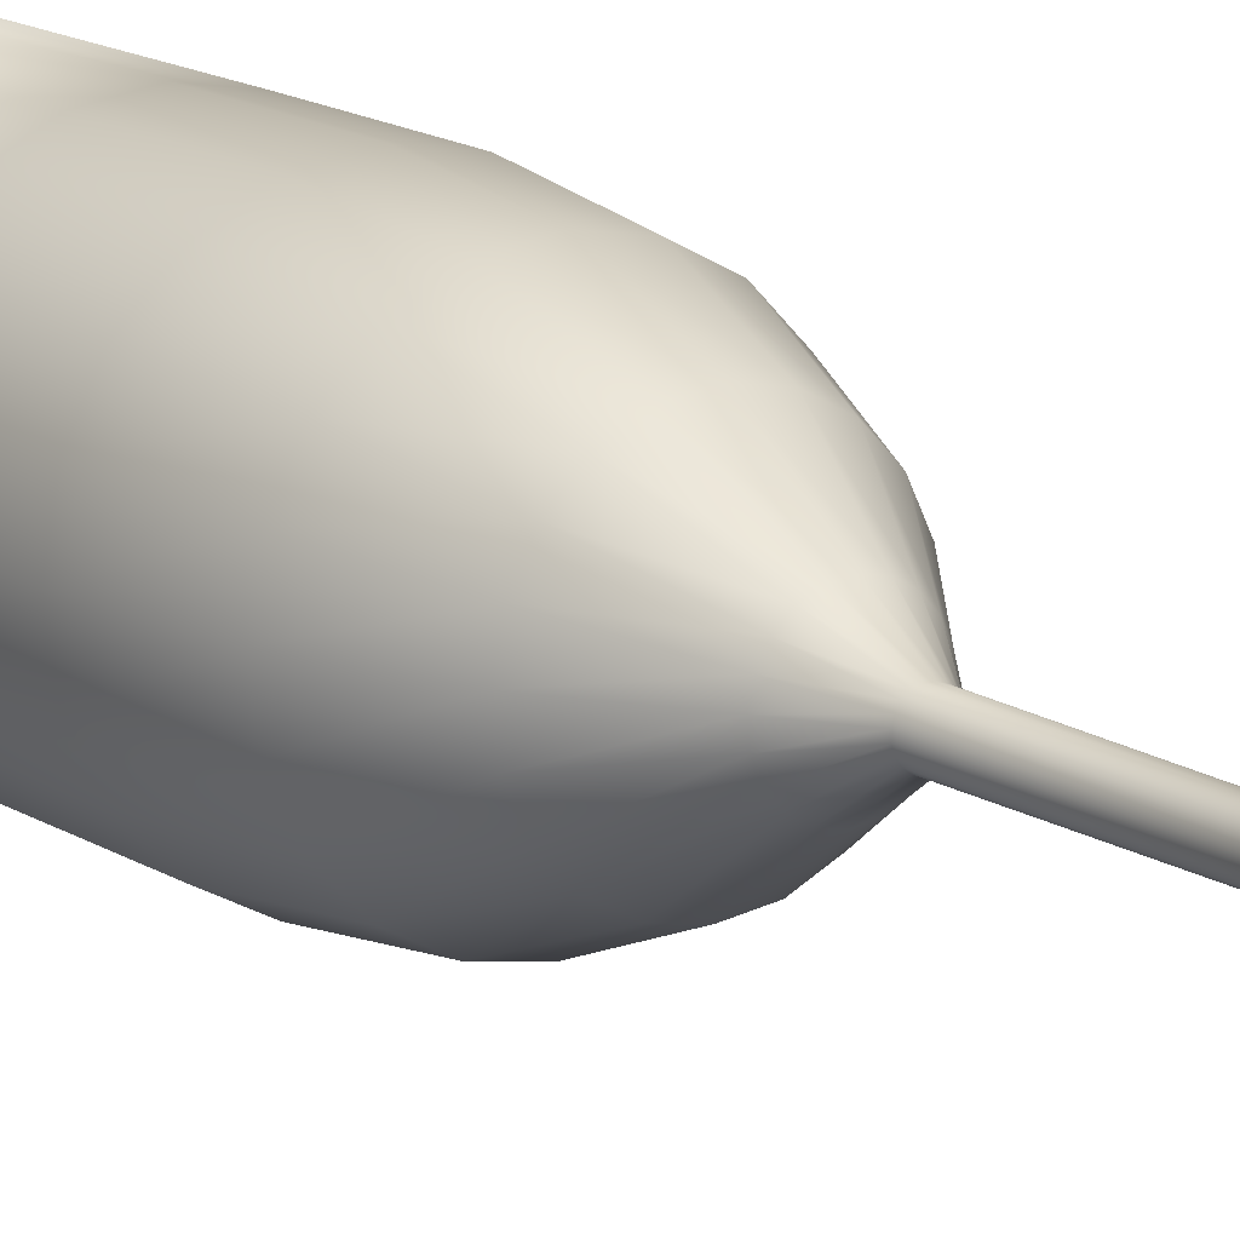
<metadata>
{"format":"obj","ext":"obj","renderer":"f3d","projection":"perspective","resolution":1024,"background":"white","views":[{"elev":14.3,"azim":-35.1,"up":"+Z"}]}
</metadata>
<code>
g Plane
v 1.006 0.8942 3.77e-08
v 1.006 -1.198 -4.472e-08
v 0.9996 -2.241 -8.504e-08
v 0.9096 -3.02 -1.122e-07
v 0.6518 -3.677 -1.424e-07
v 0.2978 -4.192 -1.664e-07
v 0.1046 -4.482 -1.808e-07
v 0.09834 -5.608 -4.373e-07
v 0.1046 -7.17 -6.893e-07
v 0.5231 -7.274 -7.567e-07
v 0.7751 -7.352 -7.79e-07
v 1.032 -7.449 -8.352e-07
v 0.4351 -7.437 -8.694e-07
v 0.04024 -7.443 -8.589e-07
v 0.0007195 -7.443 -8.589e-07
v 0.0007194 -4.353 -1.562e-07
v 0.3736 -3.909 -9.195e-08
v 0.684 -3.29 8.789e-08
v 0.845 -2.602 2.43e-07
v 0.8704 -1.649 4.652e-07
v 0.8706 0.05723 8.547e-07
v 0.8772 0.8942 1.045e-06
v 0.9444 0.9263 1.054e-06
v 0.903 0.9263 0.2941
v 0.8391 0.8942 0.2733
v 0.8329 0.05723 0.2713
v 0.8326 -1.649 0.2712
v 0.8085 -2.602 0.2634
v 0.6554 -3.29 0.2136
v 0.3602 -3.909 0.1177
v 0.005527 -4.353 0.002461
v 0.005527 -7.443 0.00246
v 0.04311 -7.443 0.01467
v 0.4187 -7.437 0.1367
v 0.9864 -7.449 0.3212
v 0.742 -7.352 0.2418
v 0.5023 -7.274 0.1639
v 0.1043 -7.17 0.03457
v 0.09836 -5.608 0.03263
v 0.1043 -4.482 0.03457
v 0.288 -4.192 0.09425
v 0.6248 -3.677 0.2037
v 0.8699 -3.02 0.2833
v 0.9556 -2.241 0.3111
v 0.9615 -1.198 0.3131
v 0.9615 0.8942 0.3131
v 0.8226 0.8942 0.5971
v 0.8226 -1.198 0.5971
v 0.8175 -2.241 0.5934
v 0.7447 -3.02 0.5405
v 0.5361 -3.677 0.389
v 0.2496 -4.192 0.1809
v 0.09339 -4.482 0.06736
v 0.08831 -5.608 0.06366
v 0.09339 -7.17 0.06736
v 0.4319 -7.274 0.3133
v 0.6358 -7.352 0.4615
v 0.8437 -7.449 0.6125
v 0.3608 -7.437 0.2616
v 0.04131 -7.443 0.02951
v 0.009339 -7.443 0.006286
v 0.009338 -4.353 0.006287
v 0.311 -3.909 0.2255
v 0.5621 -3.29 0.4079
v 0.6924 -2.602 0.5025
v 0.7129 -1.649 0.5175
v 0.7131 0.05723 0.5176
v 0.7184 0.8942 0.5215
v 0.7728 0.9263 0.5609
v 0.5664 0.9263 0.7745
v 0.5269 0.8942 0.7202
v 0.5231 0.05723 0.7149
v 0.5229 -1.649 0.7147
v 0.508 -2.602 0.6941
v 0.4134 -3.29 0.5639
v 0.231 -3.909 0.3128
v 0.01178 -4.353 0.0111
v 0.01178 -7.443 0.0111
v 0.03501 -7.443 0.04307
v 0.2671 -7.437 0.3626
v 0.618 -7.449 0.8455
v 0.467 -7.352 0.6376
v 0.3188 -7.274 0.4337
v 0.07285 -7.17 0.09516
v 0.06916 -5.608 0.09008
v 0.07285 -4.482 0.09516
v 0.1864 -4.192 0.2514
v 0.3945 -3.677 0.5379
v 0.546 -3.02 0.7464
v 0.5989 -2.241 0.8193
v 0.6026 -1.198 0.8243
v 0.6026 0.8942 0.8243
v 0.3232 0.8942 0.9724
v 0.3232 -1.198 0.9724
v 0.3213 -2.241 0.9665
v 0.2935 -3.02 0.8809
v 0.2138 -3.677 0.6357
v 0.1044 -4.192 0.2989
v 0.04472 -4.482 0.1153
v 0.04278 -5.608 0.1093
v 0.04472 -7.17 0.1153
v 0.174 -7.274 0.5132
v 0.2519 -7.352 0.7529
v 0.3313 -7.449 0.9973
v 0.1469 -7.437 0.4296
v 0.02483 -7.443 0.05402
v 0.01262 -7.443 0.01644
v 0.01262 -4.353 0.01644
v 0.1279 -3.909 0.3711
v 0.2238 -3.29 0.6663
v 0.2735 -2.602 0.8194
v 0.2813 -1.649 0.8435
v 0.2814 0.05723 0.8438
v 0.2835 0.8942 0.85
v 0.3042 0.9263 0.9139
v 0.01176 0.9263 0.9654
v 0.01176 0.8942 0.8982
v 0.01176 0.05723 0.8917
v 0.01176 -1.649 0.8914
v 0.01176 -2.602 0.866
v 0.01176 -3.29 0.7051
v 0.01176 -3.909 0.3947
v 0.01176 -4.353 0.02177
v 0.01176 -7.443 0.02177
v 0.01176 -7.443 0.06129
v 0.01176 -7.437 0.4562
v 0.01176 -7.449 1.053
v 0.01176 -7.352 0.7962
v 0.01176 -7.274 0.5441
v 0.01176 -7.17 0.1257
v 0.01176 -5.608 0.1194
v 0.01176 -4.482 0.1257
v 0.01176 -4.192 0.3188
v 0.01176 -3.677 0.6729
v 0.01176 -3.02 0.9307
v 0.01176 -2.241 1.021
v 0.01176 -1.198 1.027
v 0.01176 0.8942 1.027
v -0.3013 0.8942 0.9826
v -0.3013 -1.198 0.9826
v -0.2994 -2.241 0.9766
v -0.2716 -3.02 0.891
v -0.1919 -3.677 0.6458
v -0.08249 -4.192 0.3091
v -0.02281 -4.482 0.1254
v -0.02087 -5.608 0.1194
v -0.02281 -7.17 0.1254
v -0.1521 -7.274 0.5234
v -0.23 -7.352 0.7631
v -0.3094 -7.449 1.007
v -0.1249 -7.437 0.4397
v -0.002912 -7.443 0.06416
v 0.0093 -7.443 0.02658
v 0.009299 -4.353 0.02658
v -0.1059 -3.909 0.3813
v -0.2019 -3.29 0.6764
v -0.2516 -2.602 0.8295
v -0.2594 -1.649 0.8537
v -0.2595 0.05723 0.8539
v -0.2615 0.8942 0.8601
v -0.2823 0.9263 0.924
v -0.5492 0.9263 0.7938
v -0.5097 0.8942 0.7395
v -0.5058 0.05723 0.7342
v -0.5057 -1.649 0.7339
v -0.4908 -2.602 0.7134
v -0.3962 -3.29 0.5832
v -0.2137 -3.909 0.3321
v 0.005473 -4.353 0.03039
v 0.005474 -7.443 0.03039
v -0.01775 -7.443 0.06236
v -0.2499 -7.437 0.3819
v -0.6008 -7.449 0.8648
v -0.4497 -7.352 0.6569
v -0.3016 -7.274 0.453
v -0.0556 -7.17 0.1144
v -0.0519 -5.608 0.1094
v -0.0556 -4.482 0.1144
v -0.1691 -4.192 0.2707
v -0.3772 -3.677 0.5572
v -0.5288 -3.02 0.7657
v -0.5817 -2.241 0.8385
v -0.5854 -1.198 0.8436
v -0.5854 0.8942 0.8436
v -0.8126 0.8942 0.6237
v -0.8126 -1.198 0.6237
v -0.8075 -2.241 0.62
v -0.7347 -3.02 0.5671
v -0.5261 -3.677 0.4156
v -0.2396 -4.192 0.2074
v -0.0834 -4.482 0.0939
v -0.07832 -5.608 0.09021
v -0.0834 -7.17 0.0939
v -0.4219 -7.274 0.3399
v -0.6258 -7.352 0.488
v -0.8337 -7.449 0.6391
v -0.3508 -7.437 0.2882
v -0.03131 -7.443 0.05606
v 0.000657 -7.443 0.03283
v 0.0006568 -4.353 0.03283
v -0.301 -3.909 0.252
v -0.5522 -3.29 0.4345
v -0.6824 -2.602 0.5291
v -0.7029 -1.649 0.544
v -0.7031 0.05723 0.5441
v -0.7084 0.8942 0.548
v -0.7628 0.9263 0.5875
v -0.9021 0.9263 0.3253
v -0.8382 0.8942 0.3045
v -0.832 0.05723 0.3025
v -0.8318 -1.649 0.3024
v -0.8076 -2.602 0.2946
v -0.6545 -3.29 0.2448
v -0.3594 -3.909 0.1489
v -0.004679 -4.353 0.03367
v -0.004679 -7.443 0.03367
v -0.04226 -7.443 0.04588
v -0.4178 -7.437 0.1679
v -0.9856 -7.449 0.3524
v -0.7412 -7.352 0.273
v -0.5015 -7.274 0.1951
v -0.1035 -7.17 0.06577
v -0.09752 -5.608 0.06383
v -0.1035 -4.482 0.06577
v -0.2872 -4.192 0.1255
v -0.6239 -3.677 0.2349
v -0.8691 -3.02 0.3145
v -0.9547 -2.241 0.3424
v -0.9607 -1.198 0.3443
v -0.9607 0.8942 0.3443
v -1.015 0.8942 0.03281
v -1.015 -1.198 0.03281
v -1.009 -2.241 0.03281
v -0.9189 -3.02 0.03281
v -0.6611 -3.677 0.03281
v -0.307 -4.192 0.03281
v -0.1139 -4.482 0.03281
v -0.1076 -5.608 0.03281
v -0.1139 -7.17 0.03281
v -0.5324 -7.274 0.03281
v -0.7844 -7.352 0.03281
v -1.041 -7.449 0.03281
v -0.4444 -7.437 0.03281
v -0.04953 -7.443 0.03281
v -0.01001 -7.443 0.03281
v -0.01001 -4.353 0.03281
v -0.3829 -3.909 0.03281
v -0.6933 -3.29 0.03281
v -0.8543 -2.602 0.03281
v -0.8797 -1.649 0.03281
v -0.8799 0.05723 0.03281
v -0.8865 0.8942 0.03281
v -0.9537 0.9263 0.03281
v -0.9123 0.9263 -0.2612
v -0.8484 0.8942 -0.2405
v -0.8421 0.05723 -0.2385
v -0.8419 -1.649 -0.2384
v -0.8178 -2.602 -0.2305
v -0.6647 -3.29 -0.1808
v -0.3695 -3.909 -0.08489
v -0.01482 -4.353 0.03035
v -0.01482 -7.443 0.03035
v -0.0524 -7.443 0.01814
v -0.428 -7.437 -0.1039
v -0.9957 -7.449 -0.2884
v -0.7513 -7.352 -0.2089
v -0.5116 -7.274 -0.1311
v -0.1136 -7.17 -0.001754
v -0.1077 -5.608 0.000187
v -0.1136 -4.482 -0.001754
v -0.2973 -4.192 -0.06144
v -0.6341 -3.677 -0.1709
v -0.8792 -3.02 -0.2505
v -0.9649 -2.241 -0.2783
v -0.9708 -1.198 -0.2803
v -0.9708 0.8942 -0.2803
v -0.8319 0.8942 -0.5643
v -0.8319 -1.198 -0.5643
v -0.8268 -2.241 -0.5606
v -0.7539 -3.02 -0.5077
v -0.5454 -3.677 -0.3562
v -0.2589 -4.192 -0.1481
v -0.1027 -4.482 -0.03454
v -0.0976 -5.608 -0.03085
v -0.1027 -7.17 -0.03454
v -0.4412 -7.274 -0.2805
v -0.6451 -7.352 -0.4286
v -0.853 -7.449 -0.5797
v -0.3701 -7.437 -0.2288
v -0.0506 -7.443 0.003298
v -0.01863 -7.443 0.02653
v -0.01863 -4.353 0.02653
v -0.3203 -3.909 -0.1927
v -0.5714 -3.29 -0.3751
v -0.7016 -2.602 -0.4697
v -0.7222 -1.649 -0.4846
v -0.7224 0.05723 -0.4848
v -0.7277 0.8942 -0.4886
v -0.7821 0.9263 -0.5281
v -0.5757 0.9263 -0.7417
v -0.5362 0.8942 -0.6874
v -0.5324 0.05723 -0.6821
v -0.5322 -1.649 -0.6818
v -0.5173 -2.602 -0.6613
v -0.4227 -3.29 -0.5311
v -0.2403 -3.909 -0.28
v -0.02107 -4.353 0.02171
v -0.02107 -7.443 0.02171
v -0.0443 -7.443 -0.01026
v -0.2764 -7.437 -0.3298
v -0.6273 -7.449 -0.8127
v -0.4762 -7.352 -0.6048
v -0.3281 -7.274 -0.4009
v -0.08214 -7.17 -0.06235
v -0.07845 -5.608 -0.05726
v -0.08214 -4.482 -0.06234
v -0.1957 -4.192 -0.2186
v -0.4038 -3.677 -0.5051
v -0.5553 -3.02 -0.7136
v -0.6082 -2.241 -0.7864
v -0.6119 -1.198 -0.7915
v -0.6119 0.8942 -0.7915
v -0.3325 0.8942 -0.9396
v -0.3325 -1.198 -0.9396
v -0.3306 -2.241 -0.9337
v -0.3028 -3.02 -0.848
v -0.2231 -3.677 -0.6029
v -0.1137 -4.192 -0.2661
v -0.05401 -4.482 -0.08244
v -0.05207 -5.608 -0.07646
v -0.05401 -7.17 -0.08244
v -0.1833 -7.274 -0.4804
v -0.2612 -7.352 -0.7201
v -0.3406 -7.449 -0.9645
v -0.1562 -7.437 -0.3968
v -0.03412 -7.443 -0.02121
v -0.02191 -7.443 0.01637
v -0.02191 -4.353 0.01637
v -0.1371 -3.909 -0.3383
v -0.2331 -3.29 -0.6335
v -0.2828 -2.602 -0.7866
v -0.2906 -1.649 -0.8107
v -0.2907 0.05723 -0.811
v -0.2927 0.8942 -0.8172
v -0.3135 0.9263 -0.8811
v -0.02105 0.9263 -0.9326
v -0.02105 0.8942 -0.8654
v -0.02105 0.05723 -0.8589
v -0.02105 -1.649 -0.8586
v -0.02105 -2.602 -0.8332
v -0.02105 -3.29 -0.6723
v -0.02105 -3.909 -0.3619
v -0.02105 -4.353 0.01104
v -0.02105 -7.443 0.01104
v -0.02105 -7.443 -0.02848
v -0.02105 -7.437 -0.4234
v -0.02105 -7.449 -1.02
v -0.02105 -7.352 -0.7633
v -0.02105 -7.274 -0.5113
v -0.02105 -7.17 -0.09286
v -0.02105 -5.608 -0.08657
v -0.02105 -4.482 -0.09286
v -0.02105 -4.192 -0.286
v -0.02105 -3.677 -0.6401
v -0.02105 -3.02 -0.8979
v -0.02105 -2.241 -0.9879
v -0.02105 -1.198 -0.9942
v -0.02105 0.8942 -0.9942
v 0.292 0.8942 -0.9498
v 0.292 -1.198 -0.9498
v 0.2901 -2.241 -0.9438
v 0.2623 -3.02 -0.8582
v 0.1826 -3.677 -0.613
v 0.0732 -4.192 -0.2763
v 0.01351 -4.482 -0.09258
v 0.01157 -5.608 -0.0866
v 0.01351 -7.17 -0.09258
v 0.1428 -7.274 -0.4906
v 0.2207 -7.352 -0.7302
v 0.3001 -7.449 -0.9747
v 0.1157 -7.437 -0.4069
v -0.00638 -7.443 -0.03135
v -0.01859 -7.443 0.006233
v -0.01859 -4.353 0.006234
v 0.09665 -3.909 -0.3484
v 0.1926 -3.29 -0.6436
v 0.2423 -2.602 -0.7967
v 0.2501 -1.649 -0.8208
v 0.2502 0.05723 -0.8211
v 0.2522 0.8942 -0.8273
v 0.273 0.9263 -0.8912
v 0.5399 0.9263 -0.761
v 0.5004 0.8942 -0.7066
v 0.4966 0.05723 -0.7013
v 0.4964 -1.649 -0.7011
v 0.4815 -2.602 -0.6806
v 0.3869 -3.29 -0.5504
v 0.2044 -3.909 -0.2993
v -0.01477 -4.353 0.002422
v -0.01477 -7.443 0.002422
v 0.008462 -7.443 -0.02955
v 0.2406 -7.437 -0.349
v 0.5915 -7.449 -0.832
v 0.4404 -7.352 -0.6241
v 0.2923 -7.274 -0.4202
v 0.0463 -7.17 -0.08163
v 0.04261 -5.608 -0.07655
v 0.0463 -4.482 -0.08163
v 0.1598 -4.192 -0.2379
v 0.368 -3.677 -0.5243
v 0.5195 -3.02 -0.7329
v 0.5724 -2.241 -0.8057
v 0.5761 -1.198 -0.8108
v 0.5761 0.8942 -0.8108
v 0.8033 0.8942 -0.5909
v 0.8033 -1.198 -0.5909
v 0.7982 -2.241 -0.5872
v 0.7254 -3.02 -0.5343
v 0.5168 -3.677 -0.3827
v 0.2304 -4.192 -0.1746
v 0.07411 -4.482 -0.06109
v 0.06902 -5.608 -0.0574
v 0.07411 -7.17 -0.06109
v 0.4127 -7.274 -0.3071
v 0.6165 -7.352 -0.4552
v 0.8245 -7.449 -0.6062
v 0.3415 -7.437 -0.2554
v 0.02202 -7.443 -0.02325
v -0.009949 -7.443 -2.115e-05
v -0.009949 -4.353 -2.052e-05
v 0.2918 -3.909 -0.2192
v 0.5429 -3.29 -0.4017
v 0.6731 -2.602 -0.4963
v 0.6936 -1.649 -0.5112
v 0.6938 0.05723 -0.5113
v 0.6991 0.8942 -0.5152
v 0.7535 0.9263 -0.5547
v 0.8928 0.9263 -0.2925
v 0.8289 0.8942 -0.2717
v 0.8227 0.05723 -0.2697
v 0.8225 -1.649 -0.2696
v 0.7983 -2.602 -0.2617
v 0.6453 -3.29 -0.212
v 0.3501 -3.909 -0.1161
v -0.004613 -4.353 -0.0008552
v -0.004613 -7.443 -0.0008559
v 0.03297 -7.443 -0.01307
v 0.4086 -7.437 -0.1351
v 0.9763 -7.449 -0.3196
v 0.7319 -7.352 -0.2402
v 0.4922 -7.274 -0.1623
v 0.0942 -7.17 -0.03296
v 0.08822 -5.608 -0.03102
v 0.0942 -4.482 -0.03296
v 0.2779 -4.192 -0.09264
v 0.6146 -3.677 -0.2021
v 0.8598 -3.02 -0.2817
v 0.9454 -2.241 -0.3095
v 0.9514 -1.198 -0.3115
v 0.9514 0.8942 -0.3115
v 1.006 0.8942 9.611e-07
v 1.006 -1.198 7.916e-07
v 0.9996 -2.241 9.034e-07
v 0.9096 -3.02 7.208e-07
v 0.6518 -3.677 5.234e-07
v 0.2978 -4.192 1.397e-07
v 0.1046 -4.482 -5.96e-08
v 0.09834 -5.608 -3.353e-07
v 0.1046 -7.17 -5.774e-07
v 0.5231 -7.274 -1.863e-07
v 0.7751 -7.352 -6.333e-08
v 1.032 -7.449 1.173e-07
v 0.4351 -7.437 -4.228e-07
v 0.04024 -7.443 -8.047e-07
v 0.0007195 -7.443 -8.401e-07
v 0.0007195 -4.353 -1.434e-07
v 0.3736 -3.909 2.924e-07
v 0.684 -3.29 6.836e-07
v 0.845 -2.602 9.146e-07
v 0.8704 -1.649 1.242e-06
v 0.8706 0.05723 1.684e-06
v 0.8772 0.8942 1.866e-06
v 0.9444 0.9263 1.965e-06
f 23 1 46 24
f 23 22 25 24
f 22 21 26 25
f 21 20 27 26
f 20 19 28 27
f 19 18 29 28
f 18 17 30 29
f 17 16 31 30
f 16 15 32 31
f 15 14 33 32
f 14 13 34 33
f 13 12 35 34
f 12 11 36 35
f 11 10 37 36
f 10 9 38 37
f 9 8 39 38
f 8 7 40 39
f 7 6 41 40
f 6 5 42 41
f 5 4 43 42
f 4 3 44 43
f 3 2 45 44
f 2 1 46 45
f 45 46 47 48
f 44 45 48 49
f 43 44 49 50
f 42 43 50 51
f 41 42 51 52
f 40 41 52 53
f 39 40 53 54
f 38 39 54 55
f 37 38 55 56
f 36 37 56 57
f 35 36 57 58
f 34 35 58 59
f 33 34 59 60
f 32 33 60 61
f 31 32 61 62
f 30 31 62 63
f 29 30 63 64
f 28 29 64 65
f 27 28 65 66
f 26 27 66 67
f 25 26 67 68
f 24 25 68 69
f 24 46 47 69
f 69 47 92 70
f 69 68 71 70
f 68 67 72 71
f 67 66 73 72
f 66 65 74 73
f 65 64 75 74
f 64 63 76 75
f 63 62 77 76
f 62 61 78 77
f 61 60 79 78
f 60 59 80 79
f 59 58 81 80
f 58 57 82 81
f 57 56 83 82
f 56 55 84 83
f 55 54 85 84
f 54 53 86 85
f 53 52 87 86
f 52 51 88 87
f 51 50 89 88
f 50 49 90 89
f 49 48 91 90
f 48 47 92 91
f 91 92 93 94
f 90 91 94 95
f 89 90 95 96
f 88 89 96 97
f 87 88 97 98
f 86 87 98 99
f 85 86 99 100
f 84 85 100 101
f 83 84 101 102
f 82 83 102 103
f 81 82 103 104
f 80 81 104 105
f 79 80 105 106
f 78 79 106 107
f 77 78 107 108
f 76 77 108 109
f 75 76 109 110
f 74 75 110 111
f 73 74 111 112
f 72 73 112 113
f 71 72 113 114
f 70 71 114 115
f 70 92 93 115
f 115 93 138 116
f 115 114 117 116
f 114 113 118 117
f 113 112 119 118
f 112 111 120 119
f 111 110 121 120
f 110 109 122 121
f 109 108 123 122
f 108 107 124 123
f 107 106 125 124
f 106 105 126 125
f 105 104 127 126
f 104 103 128 127
f 103 102 129 128
f 102 101 130 129
f 101 100 131 130
f 100 99 132 131
f 99 98 133 132
f 98 97 134 133
f 97 96 135 134
f 96 95 136 135
f 95 94 137 136
f 94 93 138 137
f 137 138 139 140
f 136 137 140 141
f 135 136 141 142
f 134 135 142 143
f 133 134 143 144
f 132 133 144 145
f 131 132 145 146
f 130 131 146 147
f 129 130 147 148
f 128 129 148 149
f 127 128 149 150
f 126 127 150 151
f 125 126 151 152
f 124 125 152 153
f 123 124 153 154
f 122 123 154 155
f 121 122 155 156
f 120 121 156 157
f 119 120 157 158
f 118 119 158 159
f 117 118 159 160
f 116 117 160 161
f 116 138 139 161
f 161 139 184 162
f 161 160 163 162
f 160 159 164 163
f 159 158 165 164
f 158 157 166 165
f 157 156 167 166
f 156 155 168 167
f 155 154 169 168
f 154 153 170 169
f 153 152 171 170
f 152 151 172 171
f 151 150 173 172
f 150 149 174 173
f 149 148 175 174
f 148 147 176 175
f 147 146 177 176
f 146 145 178 177
f 145 144 179 178
f 144 143 180 179
f 143 142 181 180
f 142 141 182 181
f 141 140 183 182
f 140 139 184 183
f 183 184 185 186
f 182 183 186 187
f 181 182 187 188
f 180 181 188 189
f 179 180 189 190
f 178 179 190 191
f 177 178 191 192
f 176 177 192 193
f 175 176 193 194
f 174 175 194 195
f 173 174 195 196
f 172 173 196 197
f 171 172 197 198
f 170 171 198 199
f 169 170 199 200
f 168 169 200 201
f 167 168 201 202
f 166 167 202 203
f 165 166 203 204
f 164 165 204 205
f 163 164 205 206
f 162 163 206 207
f 162 184 185 207
f 207 185 230 208
f 207 206 209 208
f 206 205 210 209
f 205 204 211 210
f 204 203 212 211
f 203 202 213 212
f 202 201 214 213
f 201 200 215 214
f 200 199 216 215
f 199 198 217 216
f 198 197 218 217
f 197 196 219 218
f 196 195 220 219
f 195 194 221 220
f 194 193 222 221
f 193 192 223 222
f 192 191 224 223
f 191 190 225 224
f 190 189 226 225
f 189 188 227 226
f 188 187 228 227
f 187 186 229 228
f 186 185 230 229
f 229 230 231 232
f 228 229 232 233
f 227 228 233 234
f 226 227 234 235
f 225 226 235 236
f 224 225 236 237
f 223 224 237 238
f 222 223 238 239
f 221 222 239 240
f 220 221 240 241
f 219 220 241 242
f 218 219 242 243
f 217 218 243 244
f 216 217 244 245
f 215 216 245 246
f 214 215 246 247
f 213 214 247 248
f 212 213 248 249
f 211 212 249 250
f 210 211 250 251
f 209 210 251 252
f 208 209 252 253
f 208 230 231 253
f 253 231 276 254
f 253 252 255 254
f 252 251 256 255
f 251 250 257 256
f 250 249 258 257
f 249 248 259 258
f 248 247 260 259
f 247 246 261 260
f 246 245 262 261
f 245 244 263 262
f 244 243 264 263
f 243 242 265 264
f 242 241 266 265
f 241 240 267 266
f 240 239 268 267
f 239 238 269 268
f 238 237 270 269
f 237 236 271 270
f 236 235 272 271
f 235 234 273 272
f 234 233 274 273
f 233 232 275 274
f 232 231 276 275
f 275 276 277 278
f 274 275 278 279
f 273 274 279 280
f 272 273 280 281
f 271 272 281 282
f 270 271 282 283
f 269 270 283 284
f 268 269 284 285
f 267 268 285 286
f 266 267 286 287
f 265 266 287 288
f 264 265 288 289
f 263 264 289 290
f 262 263 290 291
f 261 262 291 292
f 260 261 292 293
f 259 260 293 294
f 258 259 294 295
f 257 258 295 296
f 256 257 296 297
f 255 256 297 298
f 254 255 298 299
f 254 276 277 299
f 299 277 322 300
f 299 298 301 300
f 298 297 302 301
f 297 296 303 302
f 296 295 304 303
f 295 294 305 304
f 294 293 306 305
f 293 292 307 306
f 292 291 308 307
f 291 290 309 308
f 290 289 310 309
f 289 288 311 310
f 288 287 312 311
f 287 286 313 312
f 286 285 314 313
f 285 284 315 314
f 284 283 316 315
f 283 282 317 316
f 282 281 318 317
f 281 280 319 318
f 280 279 320 319
f 279 278 321 320
f 278 277 322 321
f 321 322 323 324
f 320 321 324 325
f 319 320 325 326
f 318 319 326 327
f 317 318 327 328
f 316 317 328 329
f 315 316 329 330
f 314 315 330 331
f 313 314 331 332
f 312 313 332 333
f 311 312 333 334
f 310 311 334 335
f 309 310 335 336
f 308 309 336 337
f 307 308 337 338
f 306 307 338 339
f 305 306 339 340
f 304 305 340 341
f 303 304 341 342
f 302 303 342 343
f 301 302 343 344
f 300 301 344 345
f 300 322 323 345
f 345 323 368 346
f 345 344 347 346
f 344 343 348 347
f 343 342 349 348
f 342 341 350 349
f 341 340 351 350
f 340 339 352 351
f 339 338 353 352
f 338 337 354 353
f 337 336 355 354
f 336 335 356 355
f 335 334 357 356
f 334 333 358 357
f 333 332 359 358
f 332 331 360 359
f 331 330 361 360
f 330 329 362 361
f 329 328 363 362
f 328 327 364 363
f 327 326 365 364
f 326 325 366 365
f 325 324 367 366
f 324 323 368 367
f 367 368 369 370
f 366 367 370 371
f 365 366 371 372
f 364 365 372 373
f 363 364 373 374
f 362 363 374 375
f 361 362 375 376
f 360 361 376 377
f 359 360 377 378
f 358 359 378 379
f 357 358 379 380
f 356 357 380 381
f 355 356 381 382
f 354 355 382 383
f 353 354 383 384
f 352 353 384 385
f 351 352 385 386
f 350 351 386 387
f 349 350 387 388
f 348 349 388 389
f 347 348 389 390
f 346 347 390 391
f 346 368 369 391
f 391 369 414 392
f 391 390 393 392
f 390 389 394 393
f 389 388 395 394
f 388 387 396 395
f 387 386 397 396
f 386 385 398 397
f 385 384 399 398
f 384 383 400 399
f 383 382 401 400
f 382 381 402 401
f 381 380 403 402
f 380 379 404 403
f 379 378 405 404
f 378 377 406 405
f 377 376 407 406
f 376 375 408 407
f 375 374 409 408
f 374 373 410 409
f 373 372 411 410
f 372 371 412 411
f 371 370 413 412
f 370 369 414 413
f 413 414 415 416
f 412 413 416 417
f 411 412 417 418
f 410 411 418 419
f 409 410 419 420
f 408 409 420 421
f 407 408 421 422
f 406 407 422 423
f 405 406 423 424
f 404 405 424 425
f 403 404 425 426
f 402 403 426 427
f 401 402 427 428
f 400 401 428 429
f 399 400 429 430
f 398 399 430 431
f 397 398 431 432
f 396 397 432 433
f 395 396 433 434
f 394 395 434 435
f 393 394 435 436
f 392 393 436 437
f 392 414 415 437
f 437 415 460 438
f 437 436 439 438
f 436 435 440 439
f 435 434 441 440
f 434 433 442 441
f 433 432 443 442
f 432 431 444 443
f 431 430 445 444
f 430 429 446 445
f 429 428 447 446
f 428 427 448 447
f 427 426 449 448
f 426 425 450 449
f 425 424 451 450
f 424 423 452 451
f 423 422 453 452
f 422 421 454 453
f 421 420 455 454
f 420 419 456 455
f 419 418 457 456
f 418 417 458 457
f 417 416 459 458
f 416 415 460 459
f 459 460 461 462
f 458 459 462 463
f 457 458 463 464
f 456 457 464 465
f 455 456 465 466
f 454 455 466 467
f 453 454 467 468
f 452 453 468 469
f 451 452 469 470
f 450 451 470 471
f 449 450 471 472
f 448 449 472 473
f 447 448 473 474
f 446 447 474 475
f 445 446 475 476
f 444 445 476 477
f 443 444 477 478
f 442 443 478 479
f 441 442 479 480
f 440 441 480 481
f 439 440 481 482
f 438 439 482 483
f 438 460 461 483

</code>
